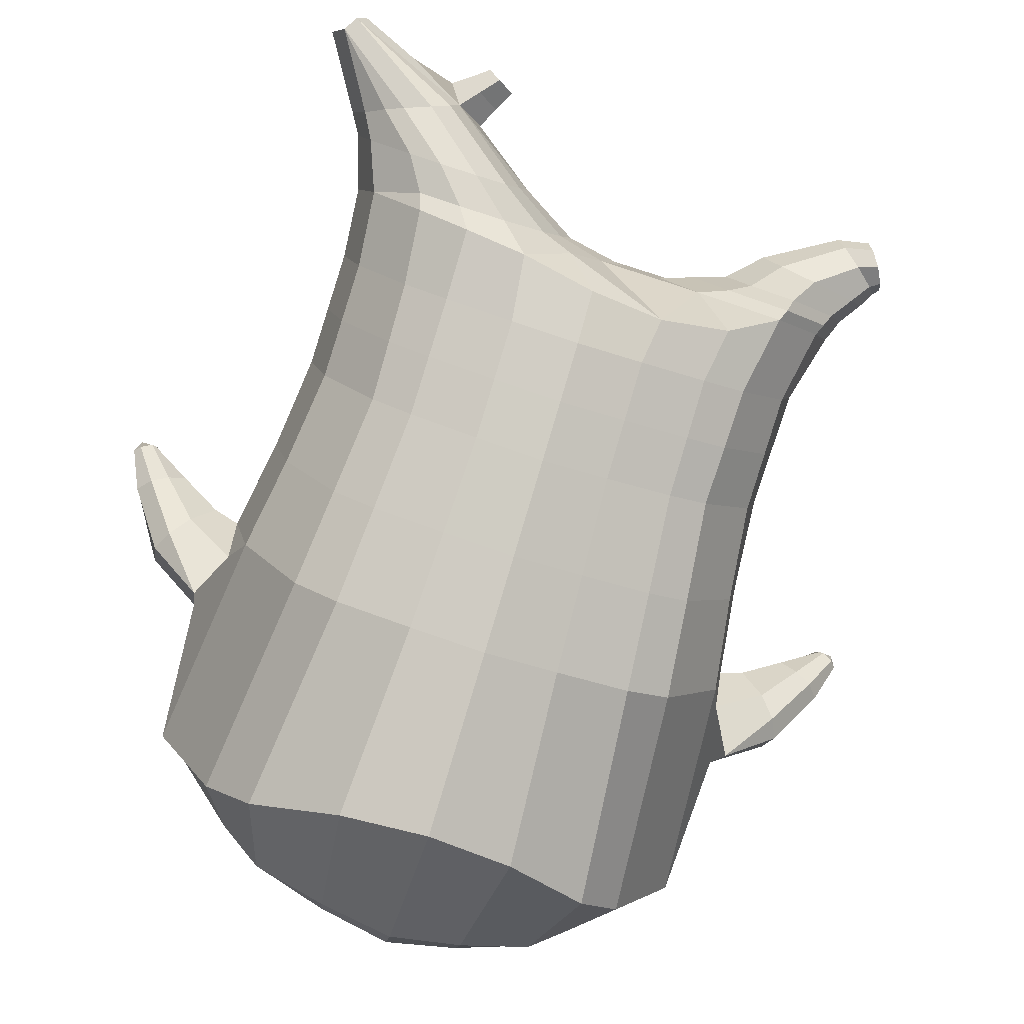
<metadata>
{"format":"obj","ext":"obj","renderer":"f3d","projection":"perspective","resolution":1024,"background":"white","views":[{"elev":-76.2,"azim":162.2,"up":"+Z"}]}
</metadata>
<code>
o korok
v 0 -0.7669 0.3383
v 0 0.3445 0.393
v -0.2329 -0.6888 0.3614
v -0.2624 0.3526 0.3466
v -0.3023 -0.6848 0.3501
v -0.3536 0.4022 0.2978
v -0.39 -0.7018 0.3099
v -0.4419 0.4021 0.2045
v -0.4275 -0.7468 0.2201
v -0.48 0.4028 0.1021
v -0.395 -0.7934 0.1258
v -0.4419 0.4199 0.001126
v -0.3023 -0.8325 0.01885
v -0.3536 0.4361 -0.09068
v -0.2329 -0.8506 -0.05385
v -0.2624 0.3958 -0.1474
v -0 -0.8689 -0.2466
v -0 0.3958 -0.1945
v 0 0.2467 0.4326
v -0.2452 0.2522 0.3696
v -0.3246 0.2555 0.3326
v -0.4157 0.2652 0.2218
v -0.45 0.2766 0.09109
v -0.4157 0.288 -0.0396
v -0.3246 0.2977 -0.1504
v -0.2452 0.3009 -0.1874
v -0 0.3064 -0.2504
v 0 0.02983 0.4711
v -0.2452 0.03589 0.4016
v -0.3182 0.03971 0.3579
v -0.4157 0.05114 0.227
v -0.45 0.06462 0.07258
v -0.4157 0.07811 -0.08182
v -0.3182 0.08954 -0.2127
v -0.2452 0.09336 -0.2564
v -0 0.09986 -0.3309
v 0 -0.3173 0.506
v -0.2724 -0.2928 0.3975
v -0.3536 -0.2898 0.3441
v -0.4953 -0.2779 0.04268
v -0.3536 -0.2521 -0.3218
v -0.2724 -0.2474 -0.3728
v -0 -0.2344 -0.451
v -0.1631 -0.7214 0.3138
v -0.09483 -0.7698 0.1805
v -0.1631 -0.8203 0.05495
v 0 -0.5677 0.4549
v -0.2724 -0.5355 0.3845
v -0.3536 -0.5229 0.3474
v -0.5225 -0.6225 0.08572
v -0.3986 -0.6837 -0.2935
v -0.3147 -0.6456 -0.4129
v -0 -0.5524 -0.5539
v 0 -0.6988 0.4042
v -0.2588 -0.5804 0.3963
v -0.3359 -0.5563 0.3694
v -0.4488 -0.5911 0.2692
v -0.4945 -0.6636 0.1453
v -0.4666 -0.74 0.00457
v -0.3359 -0.8062 -0.1484
v -0.2588 -0.829 -0.2429
v -0 -0.8328 -0.3969
v 0 -0.6652 0.4276
v -0.2656 -0.5592 0.3972
v -0.3447 -0.5378 0.3629
v -0.4604 -0.5743 0.2511
v -0.5122 -0.6452 0.1177
v -0.4824 -0.7242 -0.03385
v -0.3447 -0.789 -0.1945
v -0.2656 -0.8069 -0.292
v -0 -0.8019 -0.4397
v -0.278 -0.7964 0.3258
v -0.3183 -0.8007 0.2866
v -0.334 -0.81 0.2404
v -0.3183 -0.8197 0.1932
v -0.278 -0.8251 0.1522
v -0.1725 -0.8239 0.1761
v -0.1725 -0.8001 0.2979
v -0.1548 -0.8111 0.2365
v -0.2705 -0.8441 0.271
v -0.2814 -0.8435 0.2478
v -0.2705 -0.8431 0.2231
v -0.2392 -0.8424 0.2032
v -0.1766 -0.8441 0.2465
v -0.2977 -0.7248 0.3506
v -0.2977 -0.8307 0.08758
v -0.3605 -0.8042 0.1619
v -0.3844 -0.7747 0.2336
v -0.1631 -0.8162 0.09721
v -0.3605 -0.7464 0.3021
v -0.1631 -0.7456 0.3083
v -0.1214 -0.779 0.2006
v -0.201 -0.7972 0.3121
v -0.2486 -0.7947 0.3251
v -0.201 -0.826 0.1642
v -0.2486 -0.8269 0.1535
v -0.2017 -0.8442 0.2803
v -0.2299 -0.8438 0.2888
v -0.2155 -0.8586 0.2507
v -0.2017 -0.843 0.2145
v -0.2511 -0.7277 0.35
v -0.2037 -0.7309 0.3331
v -0.2037 -0.827 0.07251
v -0.2511 -0.8347 0.06882
v -0.1165 -0.7501 0.3329
v -0.1362 0.3334 0.3778
v -0.1226 0.2491 0.4061
v -0.1226 0.03221 0.4438
v -0.1362 -0.3139 0.4675
v -0.1362 -0.5728 0.4229
v -0.1294 -0.6674 0.3983
v -0.1328 -0.6394 0.413
v -0.1165 -0.8673 -0.1672
v -0.1362 0.3823 -0.1815
v -0.1226 0.3041 -0.2239
v -0.1226 0.09704 -0.2986
v -0.1362 -0.2403 -0.4159
v -0.1573 -0.5776 -0.5141
v -0.1294 -0.8301 -0.3403
v -0.1328 -0.8021 -0.3857
v -0.5282 -0.4471 0.000112
v -0.6289 -0.405 0.06782
v -0.5437 -0.2753 0.08125
v -0.6309 -0.3594 -0.006514
v -0.6121 -0.3204 -0.01362
v -0.562 -0.3611 0.1608
v -0.5869 -0.3944 0.1475
v -0.7033 -0.2877 0.1047
v -0.6811 -0.26 0.09311
v -0.6969 -0.3135 0.1454
v -0.622 -0.2474 0.1409
v -0.6327 -0.2955 0.1926
v -0.6644 -0.316 0.1844
v -0.7365 -0.2356 0.1826
v -0.7256 -0.223 0.1777
v -0.7319 -0.2443 0.1988
v -0.7005 -0.217 0.1964
v -0.7057 -0.2373 0.2174
v -0.7206 -0.2471 0.2144
v -0.7281 -0.2211 0.2083
v -0.5823 -0.2887 0.01418
v -0.6515 -0.2479 0.1097
v -0.7064 -0.2139 0.1861
v -0.4733 -0.3386 0.141
v -0.5441 -0.3197 0.1431
v -0.6199 -0.2715 0.1751
v -0.6954 -0.2218 0.208
v -0.4967 -0.4106 0.1607
v -0.1362 -0.4843 0.4122
v 0 -0.4444 0.4549
v -0.4647 -0.5641 0.2341
v -0.4561 -0.2965 0.2317
v -0.5295 -0.3888 -0.1169
v -0.4895 -0.3155 -0.06593
v -0.4627 -0.2602 -0.1479
v -0.5091 -0.6867 -0.1013
v 0.2329 -0.6888 0.3614
v 0.2474 0.3822 0.3623
v 0.3023 -0.6848 0.3501
v 0.3386 0.3923 0.317
v 0.39 -0.7018 0.3099
v 0.4293 0.4027 0.2219
v 0.4275 -0.7468 0.2201
v 0.4614 0.4049 0.1023
v 0.395 -0.7934 0.1258
v 0.3023 -0.8325 0.01885
v 0.3386 0.4297 -0.1113
v 0.2329 -0.8506 -0.05385
v 0.2474 0.4276 -0.1577
v 0.2452 0.2522 0.3696
v 0.3246 0.2555 0.3326
v 0.4157 0.2652 0.2218
v 0.45 0.2766 0.09108
v 0.4157 0.288 -0.0396
v 0.3246 0.2977 -0.1504
v 0.2452 0.3009 -0.1874
v 0.2452 0.03589 0.4016
v 0.3182 0.03971 0.3579
v 0.4157 0.05114 0.227
v 0.45 0.06462 0.07258
v 0.4157 0.07811 -0.08182
v 0.3182 0.08954 -0.2127
v 0.2452 0.09336 -0.2564
v 0.2724 -0.2928 0.3975
v 0.3536 -0.2898 0.3441
v 0.4953 -0.2779 0.04267
v 0.3536 -0.2521 -0.3218
v 0.2724 -0.2474 -0.3728
v 0.1631 -0.7214 0.3138
v 0.09482 -0.7698 0.1805
v 0.1631 -0.8203 0.05495
v 0.2724 -0.5355 0.3845
v 0.3536 -0.5229 0.3474
v 0.5225 -0.6225 0.08572
v 0.3986 -0.6837 -0.2935
v 0.3147 -0.6456 -0.4129
v 0.2588 -0.5804 0.3963
v 0.3359 -0.5563 0.3694
v 0.4488 -0.5911 0.2692
v 0.4945 -0.6636 0.1453
v 0.4666 -0.74 0.00457
v 0.3359 -0.8062 -0.1484
v 0.2588 -0.829 -0.2429
v 0.2656 -0.5592 0.3972
v 0.3447 -0.5378 0.3629
v 0.4604 -0.5743 0.2511
v 0.5122 -0.6452 0.1177
v 0.4824 -0.7242 -0.03385
v 0.3447 -0.789 -0.1945
v 0.2656 -0.8069 -0.292
v 0.278 -0.7964 0.3258
v 0.3183 -0.8007 0.2866
v 0.334 -0.81 0.2404
v 0.3183 -0.8197 0.1932
v 0.278 -0.8251 0.1522
v 0.1725 -0.8239 0.1761
v 0.1725 -0.8001 0.2979
v 0.1548 -0.8111 0.2365
v 0.2705 -0.8441 0.271
v 0.2814 -0.8435 0.2478
v 0.2705 -0.8431 0.2231
v 0.2392 -0.8424 0.2032
v 0.1767 -0.8441 0.2465
v 0.2977 -0.7248 0.3506
v 0.2977 -0.8307 0.08758
v 0.3605 -0.8042 0.1619
v 0.3844 -0.7747 0.2336
v 0.1631 -0.8162 0.09721
v 0.3605 -0.7464 0.3021
v 0.1631 -0.7456 0.3083
v 0.1214 -0.779 0.2006
v 0.201 -0.7972 0.3121
v 0.2486 -0.7947 0.3251
v 0.201 -0.826 0.1642
v 0.2486 -0.8269 0.1535
v 0.2017 -0.8442 0.2803
v 0.2299 -0.8438 0.2888
v 0.2156 -0.8586 0.2507
v 0.2017 -0.843 0.2145
v 0.2511 -0.7277 0.35
v 0.2037 -0.7309 0.3331
v 0.2037 -0.827 0.07251
v 0.2511 -0.8347 0.06882
v 0.1165 -0.7501 0.3329
v 0.1362 0.3702 0.381
v 0.1226 0.2491 0.4061
v 0.1226 0.03221 0.4438
v 0.1362 -0.3139 0.4675
v 0.1362 -0.5728 0.4229
v 0.1294 -0.6674 0.3983
v 0.1328 -0.6394 0.413
v 0.1165 -0.8673 -0.1672
v 0.1362 0.4191 -0.1782
v 0.1226 0.3041 -0.2239
v 0.1226 0.09704 -0.2986
v 0.1362 -0.2403 -0.4159
v 0.1573 -0.5776 -0.5141
v 0.1294 -0.8301 -0.3403
v 0.1328 -0.8021 -0.3857
v 0.5282 -0.4471 0.000111
v 0.6289 -0.405 0.06782
v 0.5437 -0.2753 0.08125
v 0.6309 -0.3594 -0.006514
v 0.6121 -0.3204 -0.01362
v 0.562 -0.3611 0.1608
v 0.5869 -0.3944 0.1475
v 0.7033 -0.2877 0.1047
v 0.6811 -0.26 0.09311
v 0.6969 -0.3135 0.1454
v 0.622 -0.2474 0.1409
v 0.6327 -0.2955 0.1926
v 0.6644 -0.316 0.1844
v 0.7365 -0.2356 0.1826
v 0.7256 -0.223 0.1777
v 0.7319 -0.2443 0.1988
v 0.7005 -0.217 0.1964
v 0.7057 -0.2373 0.2174
v 0.7206 -0.2471 0.2144
v 0.7281 -0.2211 0.2083
v 0.5823 -0.2887 0.01418
v 0.6515 -0.2479 0.1097
v 0.7064 -0.2139 0.1861
v 0.4733 -0.3386 0.141
v 0.5441 -0.3197 0.1431
v 0.6199 -0.2715 0.1751
v 0.6954 -0.2218 0.208
v 0.4967 -0.4106 0.1607
v 0.1362 -0.4843 0.4122
v 0.4647 -0.5641 0.2341
v 0.4561 -0.2965 0.2317
v 0.5295 -0.3888 -0.1169
v 0.4895 -0.3155 -0.06593
v 0.4627 -0.2602 -0.1479
v 0.5091 -0.6867 -0.1013
v -0.2036 0.429 -0.009169
v -0.1386 0.4192 0.1035
v -0.2036 0.4093 0.2162
v 0.05122 0.402 0.2998
v -0.01378 0.4106 0.2017
v -0.06378 0.4192 0.1035
v -0.01378 0.4277 0.005419
v 0.05122 0.4363 -0.0927
v -0.4619 0.4446 0.1898
v -0.3736 0.4467 0.2596
v -0.495 0.4437 0.1057
v -0.4619 0.4592 0.02303
v -0.3736 0.4734 -0.04541
v -0.2986 0.4525 0.1933
v -0.2986 0.4676 0.02089
v -0.2586 0.4601 0.1071
v -0.4932 0.4851 0.169
v -0.4067 0.4932 0.2204
v -0.5236 0.4859 0.1094
v -0.4932 0.4955 0.05046
v -0.4067 0.5123 0.001285
v -0.3469 0.5066 0.1664
v -0.3469 0.5162 0.05681
v -0.315 0.516 0.112
v 0.3861 0.4868 0.273
v 0.3277 0.4846 0.2979
v 0.4642 0.4933 0.1985
v 0.4916 0.5009 0.1107
v 0.4642 0.5086 0.02284
v 0.3861 0.5151 -0.05162
v 0.3277 0.5173 -0.0765
v 0.2591 0.5176 -0.08006
v 0.2591 0.4843 0.3014
v 0.2015 0.5133 -0.03061
v 0.2015 0.4886 0.252
v 0.1727 0.4948 0.1813
v 0.1547 0.5009 0.1107
v 0.1727 0.5071 0.04003
v 0.4556 0.5545 0.2176
v 0.4225 0.5658 0.2342
v 0.4898 0.5408 0.1805
v 0.5153 0.5406 0.1141
v 0.4898 0.5523 0.04878
v 0.4556 0.5723 0.01469
v 0.4225 0.5862 0.000248
v 0.3751 0.6045 -0.000403
v 0.3751 0.5837 0.238
v 0.3425 0.6142 0.03159
v 0.3425 0.5988 0.2082
v 0.5729 0.6783 0.1594
v 0.5949 0.6697 0.1254
v 0.5729 0.6841 0.09343
v 0.5572 0.7043 0.1592
v 0.5409 0.7138 0.1293
v 0.5572 0.7096 0.09814
v -0.3636 0.4556 -0.07763
v -0.2586 0.4485 0.003886
v -0.2586 0.4308 0.2068
v -0.3636 0.4236 0.2883
v -0.4519 0.4232 0.1995
v -0.488 0.4233 0.1039
v -0.1986 0.4396 0.1053
v -0.4519 0.4397 0.009758
v 0.1102 0.4261 0.2597
v 0.07219 0.4323 0.1892
v 0.3477 0.4228 0.2981
v 0.1872 0.4588 -0.1146
v 0.2716 0.459 -0.1169
v 0.04844 0.4396 0.1053
v 0.07219 0.4469 0.02143
v 0.3477 0.4564 -0.08741
v 0.4293 0.4234 -0.01594
v 0.1102 0.4531 -0.04904
v 0.2716 0.4202 0.3276
v 0.1872 0.4204 0.3253
v -0.5217 0.5222 0.1496
v -0.4866 0.5496 0.1669
v -0.5379 0.5121 0.1117
v -0.5217 0.5286 0.07606
v -0.4866 0.5586 0.06377
v -0.4534 0.5781 0.1532
v -0.4534 0.5843 0.08219
v -0.4413 0.5911 0.1186
v -0.5398 0.5338 0.1506
v -0.5223 0.5612 0.1679
v -0.5479 0.5237 0.1127
v -0.5398 0.5402 0.07707
v -0.5223 0.5702 0.06478
v -0.5057 0.5897 0.1542
v -0.5057 0.5959 0.0832
v -0.4996 0.6027 0.1196
v 0.3261 0.6166 0.07634
v 0.2685 0.6766 0.1616
v 0.2685 0.6828 0.09101
v 0.3515 0.6487 0.1094
v 0.3515 0.6463 0.1375
v 0.291 0.6917 0.1401
v 0.291 0.6939 0.1147
v 0.2389 0.6645 0.1136
v 0.2389 0.6626 0.1361
v 0.4349 0.6698 0.1254
v 0.2769 0.5866 0.1304
v 0.2769 0.5887 0.1061
v 0.3261 0.6089 0.1645
v 0.297 0.65 0.0837
v 0.321 0.6684 0.1389
v 0.321 0.6708 0.1119
v 0.2969 0.6431 0.1631
v 0.2582 0.6272 0.1098
v 0.2582 0.6252 0.1334
v 0 -0.1437 0.4885
v -0.2588 -0.1297 0.3958
v -0.3359 -0.1263 0.3472
v -0.4681 -0.1081 0.05711
v -0.3359 -0.08149 -0.271
v -0.2588 -0.07711 -0.3176
v -0 -0.06726 -0.3912
v -0.1294 -0.1409 0.4557
v -0.1294 -0.07168 -0.3586
v -0.4332 -0.1235 0.2291
v -0.4362 -0.09197 -0.1152
v 0.2588 -0.1297 0.3958
v 0.3359 -0.1263 0.3472
v 0.4681 -0.1081 0.05711
v 0.3359 -0.08149 -0.271
v 0.2588 -0.07711 -0.3176
v 0.1294 -0.1409 0.4557
v 0.1294 -0.07168 -0.3586
v 0.4332 -0.1235 0.2291
v 0.4362 -0.09197 -0.1152
v 0 0.1383 0.4518
v -0.2452 0.1441 0.3856
v -0.3214 0.1476 0.3452
v -0.4157 0.1581 0.2244
v -0.45 0.1706 0.08183
v -0.4157 0.183 -0.06071
v -0.3214 0.1936 -0.1816
v -0.2452 0.1971 -0.2219
v -0 0.2031 -0.2906
v -0.1226 0.1406 0.4249
v -0.1226 0.2006 -0.2613
v 0.2452 0.1441 0.3856
v 0.3214 0.1476 0.3452
v 0.4157 0.1581 0.2244
v 0.45 0.1706 0.08183
v 0.4157 0.183 -0.06071
v 0.3214 0.1936 -0.1816
v 0.2452 0.1971 -0.2219
v 0.1226 0.1406 0.4249
v 0.1226 0.2006 -0.2613
f 107 106 4 20
f 20 4 6 21
f 21 6 8 22
f 22 8 10 23
f 23 10 12 24
f 24 12 14 25
f 25 14 16 26
f 115 114 18 27
f 435 115 27 433
f 431 25 26 432
f 430 24 25 431
f 429 23 24 430
f 428 22 23 429
f 427 21 22 428
f 426 20 21 427
f 434 107 20 426
f 412 108 29 406
f 406 29 30 407
f 407 30 31 414
f 414 31 32 408
f 408 32 33 415
f 415 33 34 409
f 409 34 35 410
f 413 116 36 411
f 118 117 43 53
f 51 41 42 52
f 156 155 41 51
f 40 144 152
f 48 38 39 49
f 110 149 48
f 76 96 83
f 112 110 48 64
f 64 48 49 65
f 65 49 151 66
f 66 151 50 67
f 67 50 156 68
f 68 156 51 69
f 69 51 52 70
f 120 118 53 71
f 113 119 62 17
f 13 60 61 15
f 11 59 60 13
f 9 58 59 11
f 7 57 58 9
f 5 56 57 7
f 3 55 56 5
f 105 111 55 3
f 119 120 71 62
f 60 69 70 61
f 59 68 69 60
f 58 67 68 59
f 57 66 67 58
f 56 65 66 57
f 55 64 65 56
f 111 112 64 55
f 72 73 80 98
f 95 77 100
f 88 87 75 74
f 85 90 73 72
f 78 93 97
f 92 91 78 79
f 87 86 76 75
f 89 92 79 77
f 90 88 74 73
f 100 84 99
f 94 72 98
f 73 74 81 80
f 103 89 77 95
f 74 75 82 81
f 101 85 72 94
f 75 76 83 82
f 79 78 97 84
f 86 104 96 76
f 77 79 84 100
f 91 102 93 78
f 3 5 85 101
f 98 80 99
f 80 81 99
f 81 82 99
f 82 83 99
f 84 97 99
f 17 1 105 3 44 45 46 15 113
f 7 9 88 90
f 46 45 92 89
f 11 13 86 87
f 45 44 91 92
f 13 15 104 86
f 5 7 90 85
f 9 11 87 88
f 15 46 89 103
f 44 3 102 91
f 97 98 99
f 83 100 99
f 101 102 3
f 103 104 15
f 103 95 96 104
f 83 96 95 100
f 94 98 97 93
f 93 102 101 94
f 54 63 112 111
f 1 54 111 105
f 63 47 110 112
f 47 150 149 110
f 405 28 108 412
f 425 19 107 434
f 19 2 106 107
f 61 70 120 119
f 15 61 119 113
f 70 52 118 120
f 52 42 117 118
f 410 35 116 413
f 432 26 115 435
f 26 16 114 115
f 154 153 125 141
f 121 148 127 122
f 144 40 123 145
f 124 125 153
f 126 127 148
f 122 127 133 130
f 146 131 137 147
f 141 125 129 142
f 125 124 128 129
f 145 123 131 146
f 127 126 132 133
f 124 122 130 128
f 137 143 135 140
f 133 132 138 139
f 128 130 136 134
f 130 133 139 136
f 142 129 135 143
f 129 128 134 135
f 135 134 140
f 138 147 137 140
f 139 138 140
f 134 136 140
f 136 139 140
f 131 142 143 137
f 123 141 142 131
f 40 154 141 123
f 126 145 146 132
f 132 146 147 138
f 151 121 50
f 40 155 154
f 153 121 122 124
f 148 144 145 126
f 48 149 109 38
f 149 150 37 109
f 151 152 144 148 121
f 49 39 152 151
f 121 153 154 155 156
f 50 121 156
f 246 170 158 245
f 170 171 160 158
f 171 172 162 160
f 172 173 164 162
f 173 174 366 164
f 174 175 167 366
f 175 176 169 167
f 254 27 18 253
f 444 433 27 254
f 441 442 176 175
f 440 441 175 174
f 439 440 174 173
f 438 439 173 172
f 437 438 172 171
f 436 437 171 170
f 443 436 170 246
f 421 416 177 247
f 416 417 178 177
f 417 423 179 178
f 423 418 180 179
f 418 424 181 180
f 424 419 182 181
f 419 420 183 182
f 422 411 36 255
f 257 53 43 256
f 195 196 188 187
f 294 195 187 293
f 186 290 283
f 192 193 185 184
f 249 192 288
f 215 222 235
f 251 204 192 249
f 204 205 193 192
f 205 206 289 193
f 206 207 194 289
f 207 208 294 194
f 208 209 195 294
f 209 210 196 195
f 259 71 53 257
f 252 17 62 258
f 166 168 203 202
f 165 166 202 201
f 163 165 201 200
f 161 163 200 199
f 159 161 199 198
f 157 159 198 197
f 244 157 197 250
f 258 62 71 259
f 202 203 210 209
f 201 202 209 208
f 200 201 208 207
f 199 200 207 206
f 198 199 206 205
f 197 198 205 204
f 250 197 204 251
f 211 237 219 212
f 234 239 216
f 227 213 214 226
f 224 211 212 229
f 217 236 232
f 231 218 217 230
f 226 214 215 225
f 228 216 218 231
f 229 212 213 227
f 239 238 223
f 233 237 211
f 212 219 220 213
f 242 234 216 228
f 213 220 221 214
f 240 233 211 224
f 214 221 222 215
f 218 223 236 217
f 225 215 235 243
f 216 239 223 218
f 230 217 232 241
f 157 240 224 159
f 237 238 219
f 219 238 220
f 220 238 221
f 221 238 222
f 223 238 236
f 17 252 168 191 190 189 157 244 1
f 161 229 227 163
f 191 228 231 190
f 165 226 225 166
f 190 231 230 189
f 166 225 243 168
f 159 224 229 161
f 163 227 226 165
f 168 242 228 191
f 189 230 241 157
f 236 238 237
f 222 238 239
f 240 157 241
f 242 168 243
f 242 243 235 234
f 222 239 234 235
f 233 232 236 237
f 232 233 240 241
f 54 250 251 63
f 1 244 250 54
f 63 251 249 47
f 47 249 288 150
f 405 421 247 28
f 425 443 246 19
f 19 246 245 2
f 203 258 259 210
f 168 252 258 203
f 210 259 257 196
f 196 257 256 188
f 420 422 255 183
f 442 444 254 176
f 176 254 253 169
f 292 280 264 291
f 260 261 266 287
f 283 284 262 186
f 263 291 264
f 265 287 266
f 261 269 272 266
f 285 286 276 270
f 280 281 268 264
f 264 268 267 263
f 284 285 270 262
f 266 272 271 265
f 263 267 269 261
f 276 279 274 282
f 272 278 277 271
f 267 273 275 269
f 269 275 278 272
f 281 282 274 268
f 268 274 273 267
f 274 279 273
f 277 279 276 286
f 278 279 277
f 273 279 275
f 275 279 278
f 270 276 282 281
f 262 270 281 280
f 186 262 280 292
f 265 271 285 284
f 271 277 286 285
f 289 194 260
f 186 292 293
f 291 263 261 260
f 287 265 284 283
f 192 184 248 288
f 288 248 37 150
f 289 260 287 283 290
f 193 289 290 185
f 260 294 293 292 291
f 194 294 260
f 302 18 114
f 351 350 307 309
f 359 358 329 330
f 308 310 318 316
f 353 352 308 304
f 355 354 303 305
f 356 351 309 310
f 357 355 305 306
f 354 353 304 303
f 352 356 310 308
f 350 357 306 307
f 314 313 372 373
f 309 307 315 317
f 307 306 314 315
f 305 303 311 313
f 310 309 317 318
f 304 308 316 312
f 306 305 313 314
f 303 304 312 311
f 328 332 386 342
f 360 162 321 319
f 362 361 326 325
f 363 359 330 331
f 364 363 331 332
f 366 365 324 323
f 361 367 328 326
f 367 364 332 328
f 369 368 320 327
f 162 164 322 321
f 368 360 319 320
f 365 362 325 324
f 358 369 327 329
f 164 366 323 322
f 398 343 347
f 325 326 340 339
f 327 320 334 341
f 320 319 333 334
f 326 328 342 340
f 319 321 335 333
f 329 327 341 343
f 321 322 336 335
f 330 329 343 398
f 322 323 337 336
f 323 324 338 337
f 391 392 388 393 394 387
f 324 325 339 338
f 336 337 346 345
f 404 402 387 394
f 337 338 346
f 338 339 346
f 342 386 349
f 339 340 349 346
f 341 334 344 347
f 334 333 344
f 340 342 349
f 333 335 344
f 343 341 347
f 335 336 345 344
f 14 12 357 350
f 297 296 356 352
f 8 6 353 354
f 12 10 355 357
f 296 295 351 356
f 10 8 354 355
f 6 297 352 353
f 295 14 350 351
f 298 245 369 358
f 167 169 362 365
f 158 160 360 368
f 245 158 368 369
f 302 301 364 367
f 253 302 367 361
f 366 167 365
f 301 300 363 364
f 300 299 359 363
f 169 253 361 362
f 160 162 360
f 299 298 358 359
f 376 374 382 384
f 311 312 371 370
f 316 318 377 375
f 317 315 374 376
f 315 314 373 374
f 313 311 370 372
f 318 317 376 377
f 312 316 375 371
f 374 373 381 382
f 372 370 378 380
f 377 376 384 385
f 371 375 383 379
f 373 372 380 381
f 370 371 379 378
f 375 377 385 383
f 379 383 385 384 382 381 380 378
f 401 399 388 392
f 400 390 389 401
f 402 400 391 387
f 403 397 396 404
f 399 403 393 388
f 386 395 348 349
f 398 347 348 395
f 332 331 386
f 389 390 398 395 386
f 396 397 386 331 398
f 331 330 398
f 386 397 403 399
f 393 403 404 394
f 398 390 400 402
f 391 400 401 392
f 389 386 399 401
f 396 398 402 404
f 2 245 298
f 2 298 106
f 298 299 106
f 4 106 297
f 297 6 4
f 296 297 299
f 296 299 300
f 106 299 297
f 296 300 301
f 16 14 295
f 295 296 301
f 302 253 18
f 295 301 114
f 301 302 114
f 114 16 295
f 344 345 346 349 348 347
f 188 256 422 420
f 37 248 421 405
f 256 43 411 422
f 187 188 420 419
f 293 187 419 424
f 186 293 424 418
f 290 186 418 423
f 185 290 423 417
f 184 185 417 416
f 248 184 416 421
f 42 410 413 117
f 37 405 412 109
f 117 413 411 43
f 41 409 410 42
f 155 415 409 41
f 40 408 415 155
f 152 414 408 40
f 39 407 414 152
f 38 406 407 39
f 109 412 406 38
f 183 255 444 442
f 28 247 443 425
f 247 177 436 443
f 177 178 437 436
f 178 179 438 437
f 179 180 439 438
f 180 181 440 439
f 181 182 441 440
f 182 183 442 441
f 255 36 433 444
f 35 432 435 116
f 28 425 434 108
f 108 434 426 29
f 29 426 427 30
f 30 427 428 31
f 31 428 429 32
f 32 429 430 33
f 33 430 431 34
f 34 431 432 35
f 116 435 433 36

</code>
